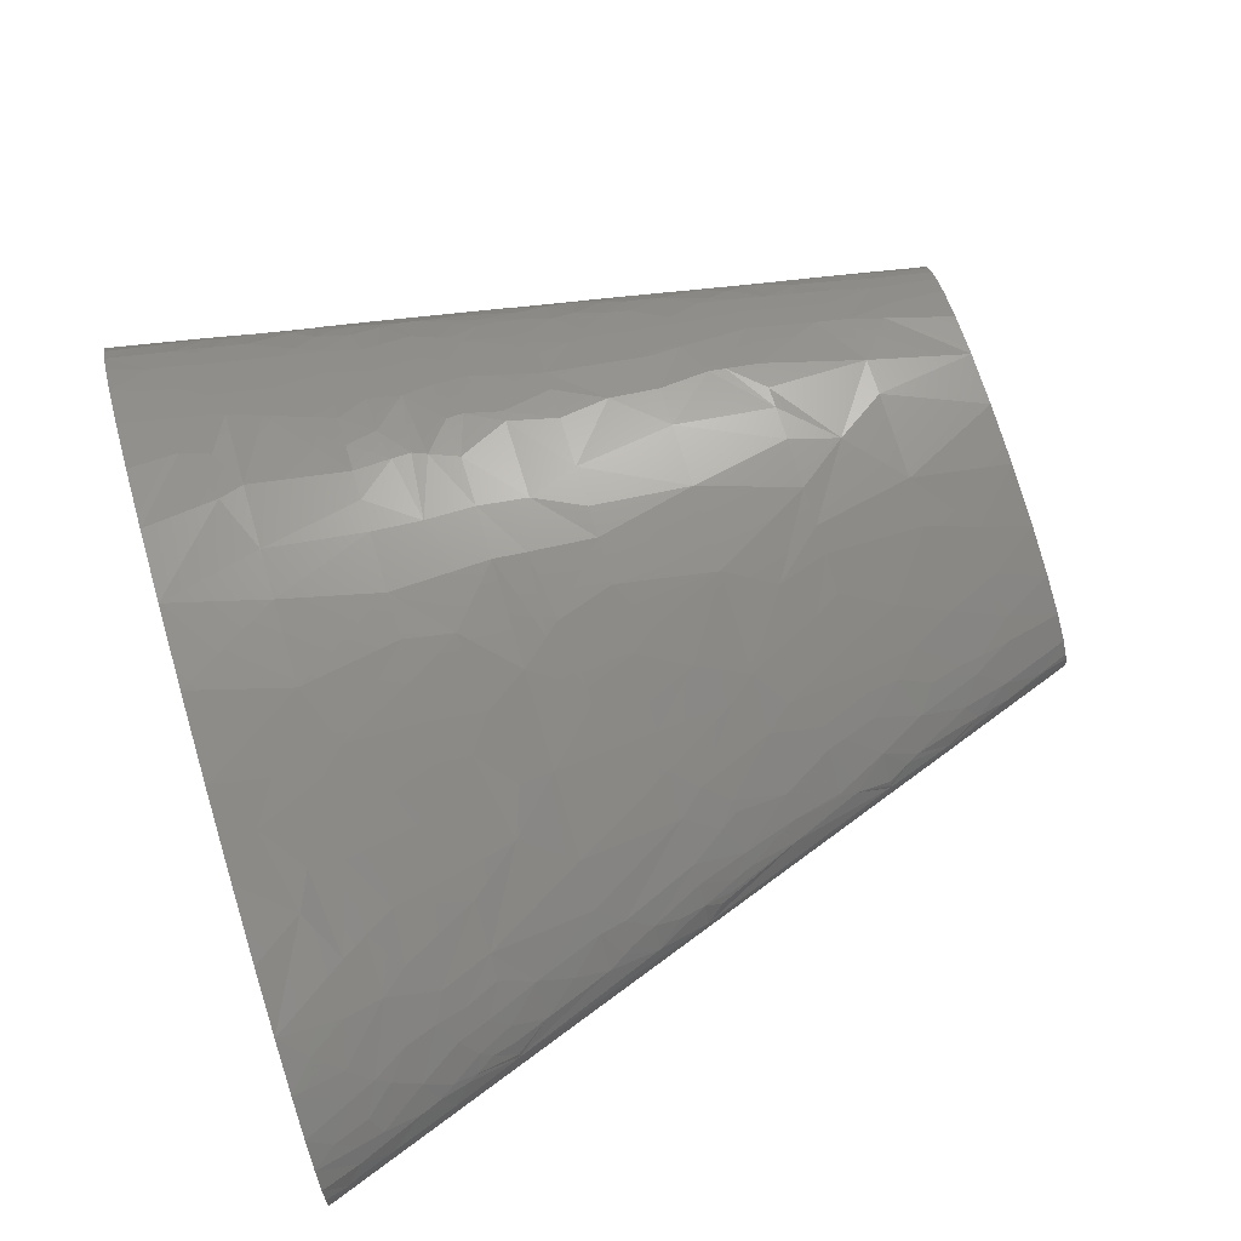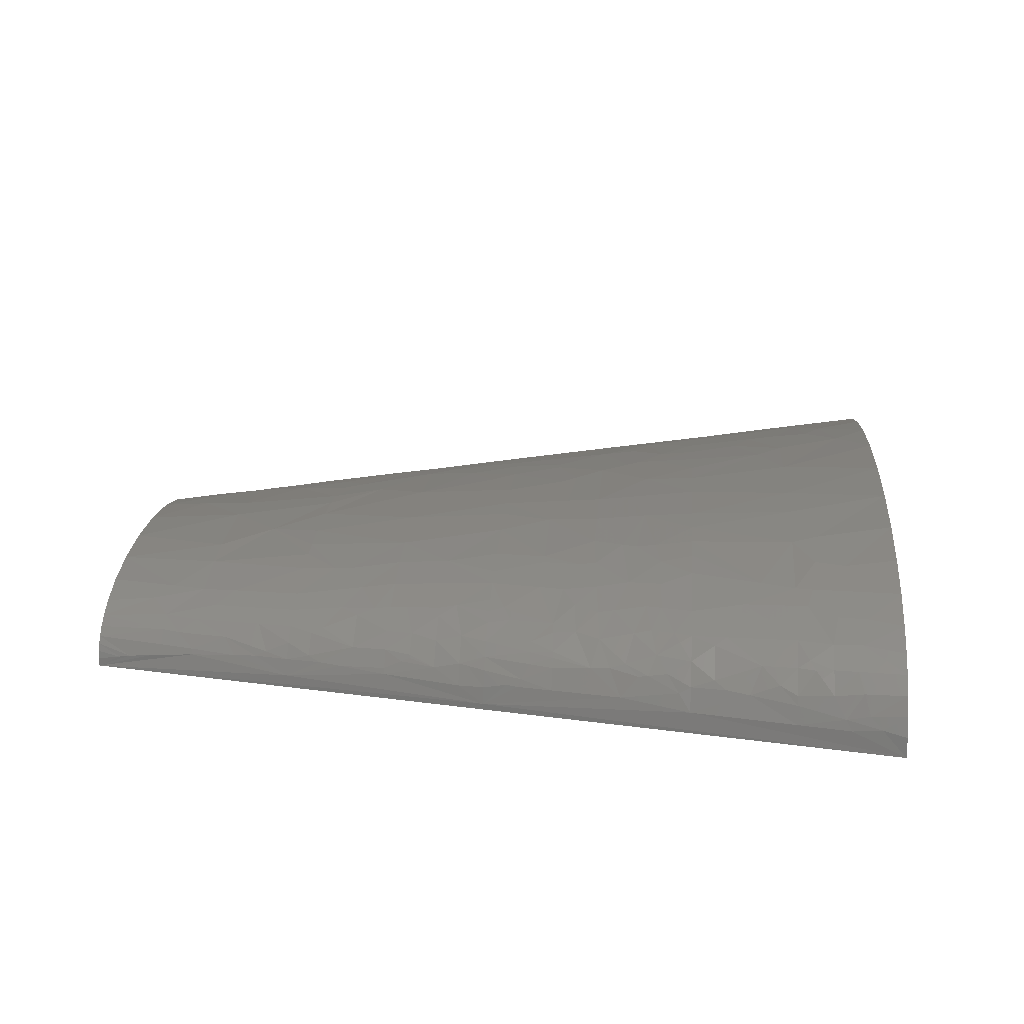
<metadata>
{"format":"stl","ext":"stl","renderer":"f3d","projection":"perspective","resolution":1024,"background":"white","views":[{"elev":73.2,"azim":73.4,"up":"+Z"},{"elev":20.3,"azim":-85.5,"up":"+Z"}]}
</metadata>
<code>
# stl→obj: 410 verts, 774 faces
v 223.7 265.4 25.2
v 223.3 235.9 32.11
v 233.5 235.9 26.26
v 203.2 265.4 35.73
v 210 255.6 34.6
v 200.7 294.9 31.39
v 235.4 255.6 19.17
v 244 235.9 17.89
v 231 265.4 19.77
v 224 294.9 16.15
v 251.8 235.9 6.027
v 208.8 353.9 7.522
v 157.8 372.4 35.01
v 160.5 353.9 36.93
v 173.9 353.9 32.21
v 149.8 353.9 40.04
v 178.5 380.1 25.21
v 163.6 391 29.9
v 143.5 387.2 37.17
v 132.4 353.9 44.18
v 158.5 409.6 28.76
v 129.4 412.8 37.44
v 119.1 383.3 43.34
v 206.6 324.4 21.38
v 184 324.4 33.26
v 201.9 334.2 22.04
v 208.1 324.4 20.33
v 192.4 353.9 23.23
v 180.6 334.2 32.91
v 208 334.2 17.4
v 206.2 353.9 11.68
v 207.7 353.9 9.568
v 208.3 353.9 8.546
v 116.1 442.3 36.8
v 123.5 471.8 31.02
v 95.22 471.8 37.42
v 88.94 442.3 41.69
v 139.3 442.3 30.45
v -62.38 46.69 71.51
v -88.23 49.15 64.71
v -91.03 32.76 65.53
v -68.12 29.49 71.9
v -34.13 44.23 76.66
v -86.12 58.98 64.34
v -38.93 58.98 74.61
v -74.73 136 59.87
v -94.8 135.4 53.26
v -98.92 118 53.59
v -66.32 118 63.83
v -52.54 136.5 65.09
v -73.75 140.3 59.7
v -71.27 155.1 58.92
v -92.76 144.2 53.08
v -116.9 245.7 22.8
v -119.6 235.9 21.59
v -114.4 235.9 27.7
v -124.3 235.9 12.99
v -115.4 250.6 23.38
v -102.3 250.6 35.04
v -103.4 265.4 31.94
v -115 265.4 20.24
v -110.5 285.1 21.29
v -109.7 280.1 23.34
v -111.4 294.9 17.12
v -113 294.9 14.02
v -104.5 294.9 25.75
v -108.5 280.1 24.75
v -97.66 280.1 33.71
v 252.9 36.86 54.77
v 253.5 0 60.1
v 266.9 14.74 53.37
v 224.5 44.23 62.1
v 277.9 29.49 46.43
v 248 58.98 53
v 205.7 76.18 62.55
v 235.7 73.72 54.77
v 212.6 118 55.24
v 215.7 58.98 62.38
v 175.8 58.98 70.63
v 172.3 78.64 69
v 196.3 118 59.43
v -79.35 432.5 22.97
v -86.06 432.5 16.07
v -81.89 422.7 22.56
v -70.36 432.5 28.89
v -66.8 471.8 25.62
v -73.38 471.8 21.09
v -78.07 471.8 16.56
v 241.9 191.7 31.61
v 199.5 235.9 42
v 233.1 176.9 38.93
v 245.1 176.9 33.08
v 247.7 206.4 24.21
v 257.7 186.8 22.17
v 254.8 191.7 23.06
v 244.8 245.7 12.76
v 240.5 252.3 15.17
v 242.8 250.6 13.13
v 214.2 294.9 23.98
v -121.8 250.6 12.46
v -126.3 235.9 3.483
v -84.27 471.8 0
v -168.5 0 0
v -146 118 11.98
v -137.5 157.3 15.79
v -104.7 353.9 7.084
v 307.2 78.64 8.985
v 337.1 0 0
v 168.5 471.8 0
v 292.4 118 10.53
v 195.7 393.2 5.329
v 195.1 393.2 6.608
v -150.1 58.98 26.27
v -152.9 58.98 21.67
v -152.5 39.32 28.08
v -13.17 118 72.56
v -31.43 118 70.36
v -124.5 137.6 36.71
v -133.7 131.1 29.42
v -129.7 118 35.83
v 0.9378 58.98 79.08
v 6.542 118 74.2
v 31.06 58.98 80.63
v 17.29 0 85.37
v 67.65 0 86.21
v 42.93 118 75.5
v -120.6 209.7 26.76
v -123.6 196.6 26.22
v -119.4 196.6 30.61
v 81.87 58.98 80.3
v 120.8 0 83.63
v 70.17 118 75.17
v -115.3 209.7 31.87
v -116.4 196.6 33.22
v -106.9 235.9 34.07
v -109.7 209.7 36.12
v 316 39.32 18.23
v 311.1 39.32 23.53
v 314.5 26.21 25.01
v -12.18 294.9 56.82
v 12.89 353.9 53.46
v -7.439 353.9 52.03
v -91.82 412.8 12.8
v 26.21 294.9 59.21
v 42.68 353.9 53.88
v 22.88 235.9 64.44
v 41.79 235.9 64.73
v -1.694 235.9 63.07
v 69.51 235.9 64.07
v -90.08 412.8 15.7
v 207.1 176.9 48.47
v 174.1 235.9 49.52
v 289.1 104.8 21.38
v 277.5 118 27.1
v 286.7 98.29 25.67
v 240.5 118 46.21
v 77.25 294.9 57.94
v -22.88 412.8 44.84
v -37.01 353.9 47.83
v -20.55 353.9 50.52
v 263.4 176.9 20.32
v 262.7 157.3 26.94
v -0.3484 412.8 47.38
v -10.72 471.8 41.12
v 21.9 471.8 43.12
v 52.31 412.8 48.04
v 65.68 353.9 52.97
v 82.33 353.9 51.67
v 58.7 471.8 41.95
v 80.68 412.8 45.83
v 199.6 367 13.8
v 196.2 373.5 14.81
v 167.8 445.6 15.98
v 158.3 471.8 15.67
v 144.6 471.8 23.43
v -164.4 13.11 14.01
v -167.4 0 11.53
v -163.6 0 22.13
v -160.8 19.66 20.33
v -157.2 0 31.81
v -162.8 19.66 15.2
v -162.1 29.49 11.7
v -159.6 32.76 17.48
v -156.7 58.98 11.83
v -142.3 39.32 39.02
v -144.4 26.21 39.55
v -145.4 45.87 34.9
v -141.4 49.15 38.06
v -114.5 19.66 58.37
v -121 0 57.81
v -96.73 0 67.12
v -136.1 52.42 41.78
v -128.9 39.32 48.6
v -124.4 58.98 48.55
v -145.3 68.81 30.03
v -139.2 58.98 38.23
v -138.1 65.53 37.96
v -136 78.64 37.43
v -146.5 85.19 24.11
v -143.3 98.29 25.23
v -101.5 52.42 59.89
v -65.74 0 75.21
v -27.63 0 81.51
v -139.2 104.8 29
v -120.6 85.19 47.17
v -139.9 118 24.7
v -140.9 124.5 21.19
v -137.9 122.3 26.32
v -118.7 98.29 46.48
v -122.8 104.8 43.04
v -96.66 88.46 57.75
v -79.4 78.64 64.29
v -48.18 118 67.65
v -133.1 142 27.64
v -97.48 98.29 56.36
v -115.9 118 45.44
v -132.7 147.4 26.76
v -119 124.5 42.6
v -113.1 127.8 45.65
v -126.7 155.1 31.68
v -127.4 163.8 29.14
v -112.4 170.4 40.21
v -126.2 174.7 28.15
v -130.5 196.6 15.42
v -126.9 216.2 15.22
v -125.3 214.1 19.23
v -125.5 222.8 15.65
v -125.1 227.2 14.76
v -73.77 193.3 54.35
v -87.69 185.7 50.42
v -73.37 173.7 56.47
v 196.4 29.49 70.3
v 173.2 0 77.64
v 216.4 0 69.73
v -95.02 222.8 42.92
v -87.52 235.9 44.79
v -95.61 235.9 40.97
v 7.64 147.4 71.64
v -70.51 207.5 53.88
v -52.34 235.9 55.75
v -64.13 235.9 52.83
v -85.37 227.2 46.69
v -78.5 235.9 48.33
v -88.74 222.8 45.79
v 131.7 58.98 76.68
v 175.2 39.32 72.96
v -45.81 206.4 59.88
v -33.07 235.9 59.39
v 149.6 88.46 71.41
v 139.7 118 69.59
v 116.7 118 72.2
v 165.1 118 65.75
v -39.23 206.4 61.08
v 40.27 157.3 71.9
v -81.05 255.6 45.21
v -101.3 314.5 25.08
v -95 294.9 33.28
v 74.37 147.4 72.25
v 93.48 118 74.06
v -82.16 265.4 43.65
v -88.15 265.4 40.99
v -107.4 321.1 15.62
v 38.96 176.9 70.1
v 102.8 176.9 67.56
v 9.635 206.4 66.49
v -24.16 176.9 66.01
v -104.5 334.2 16.33
v 292.4 28.4 39.61
v 283.2 0 49.5
v 305.4 0 38.64
v 310.9 13.11 31.83
v 320.8 0 28.05
v 40.01 196.6 68.32
v -60.59 275.2 49.89
v -101.5 340.8 18.97
v 285.9 42.59 40.03
v -101.1 353.9 15.92
v -94.71 353.9 23.72
v -38.08 265.4 55.84
v 274.2 62.25 41.89
v 289.1 50.24 36.63
v 293.7 65.53 29.81
v -91.18 340.8 28.93
v -88.95 334.2 31.45
v -96.79 367 18.54
v -97.39 373.5 15.89
v -87.5 393.2 22.98
v 252.2 88.46 46.67
v 267.6 80.82 41.42
v -85.94 353.9 30.53
v -75.07 353.9 36.38
v 331.1 13.11 8.038
v 330.4 0 18.06
v 334.8 0 10.62
v 336.5 0 5.321
v -95.57 386.6 14.83
v 328.3 19.66 9.365
v 188.7 147.4 57.44
v 159.2 176.9 60.01
v 161.3 157.3 61.91
v -82.48 373.5 29.89
v 321.2 39.32 9.242
v -39.89 324.4 50.02
v 307.3 61.16 19.08
v 130 206.4 61.42
v 136.4 235.9 57.21
v 109.4 235.9 60.91
v 120.9 206.4 62.62
v 152.7 235.9 54.29
v -38.92 334.2 49.3
v -62.09 353.9 41.42
v -60.17 314.5 46.07
v 302.9 72.08 19.47
v 271.9 108.1 33.33
v 297.7 80.82 21.6
v 157.1 196.6 58.09
v -70.14 383.3 35.09
v -83.93 412.8 22.55
v -75.67 412.8 28.52
v -88.42 439 9.689
v 298.6 88.46 17.52
v -86.58 452.2 8.193
v -80.79 471.8 12.84
v 295.5 93.93 18.83
v 291.1 118 12.83
v -85.76 458.7 6.974
v -83.94 471.8 4.571
v -82.76 471.8 8.85
v 259.7 137.6 33.66
v 254.4 118 40.43
v -55.4 393.2 39.48
v 285.5 118 20.05
v -52.17 412.8 38.45
v 123.7 265.4 55.91
v 135.6 294.9 50.61
v 278.1 137.6 20.17
v -56.81 442.3 33.8
v -56.14 471.8 30.78
v -36.89 471.8 36.71
v -46.89 432.5 38
v 92.52 324.4 53.65
v 19.97 383.3 51.07
v 196.7 265.4 38.27
v 259 206.4 12.97
v 168.3 294.9 43.07
v 172.1 324.4 37.6
v 105.4 353.9 48.94
v 179.6 406.3 18.36
v 156.1 422.7 27.45
v 164.6 417.2 24.61
v 172.6 432.5 16.11
v 152.4 439 26.08
v 188.6 399.7 12.65
v 185.2 412.8 11.01
v 180 432.5 8.28
v 168.4 471.8 1.655
v 168.1 471.8 3.309
v 172 452.2 9.55
v 164.6 471.8 9.809
v 170.3 458.7 8.587
v 166.7 471.8 6.721
v -153.9 22.94 30.47
v -148.6 0 40.6
v -131 22.94 49.62
v -138 0 48.53
v -130.3 28.4 49.28
v -111.4 36.04 57.78
v -110 140.9 45.63
v -110.9 150.7 43.82
v -93.98 162.7 50.51
v -106.6 184.2 41.77
v -94.5 172 49.23
v 149.4 19.66 78.75
v -92.23 176.6 49.65
v -103.7 191.1 42.49
v -105.9 197.3 40.4
v -99.88 197.7 43.64
v -33.08 140.2 68.11
v -33.84 151.3 66.98
v -30.57 159.8 66.69
v -49.7 175.3 62.03
v 117.1 73.72 76.61
v -50.34 185.1 60.98
v 6.915 176.9 68.96
v -79.78 285.1 42.38
v -58.82 294.9 48.42
v 118.8 140.9 69.66
v -78.6 294.9 41.75
v 140.3 137.6 67.41
v 119.6 152.4 68.4
v -78.77 304.7 40.54
v 114 160.5 68.15
v -82.64 314.5 37.59
v -72.58 301.4 43.36
v 303.2 33.86 31.67
v 88.5 193.3 67.07
v -76.17 324.4 39.37
v 81.49 201.5 66.73
v 322.6 22.94 17.29
v -36.44 294.9 53.41
v 263.2 98.29 40.09
v 278.7 89.56 33.64
v -79.85 388.3 29.42
v 97.91 250.6 60.6
v -66.56 403 34.34
v 147.9 280.1 49.93
v 186.5 250.6 44.01
v 113.9 339.1 49.29
v 247.4 221.2 19.87
v 155.7 309.6 44.42
f 1 2 3
f 1 4 5
f 1 6 4
f 7 1 3
f 7 3 8
f 9 1 7
f 10 11 12
f 13 14 15
f 13 16 14
f 13 15 17
f 13 17 18
f 19 13 18
f 19 20 16
f 19 21 22
f 19 23 20
f 19 22 23
f 19 16 13
f 19 18 21
f 24 25 6
f 26 24 27
f 26 25 24
f 26 28 29
f 26 29 25
f 30 28 26
f 30 27 10
f 30 26 27
f 30 31 28
f 30 32 31
f 30 33 32
f 30 12 33
f 30 10 12
f 34 35 36
f 34 37 22
f 34 38 35
f 34 22 38
f 34 36 37
f 39 40 41
f 39 41 42
f 39 42 43
f 39 44 40
f 39 45 44
f 39 43 45
f 46 47 48
f 46 48 49
f 46 49 50
f 51 52 53
f 51 47 46
f 51 50 52
f 51 46 50
f 51 53 47
f 54 55 56
f 54 57 55
f 58 59 60
f 58 56 59
f 58 54 56
f 61 58 60
f 62 61 63
f 62 64 65
f 62 65 61
f 62 66 64
f 67 61 60
f 67 63 61
f 67 62 63
f 67 66 62
f 67 60 68
f 67 68 66
f 69 70 71
f 69 72 70
f 69 73 74
f 69 74 72
f 69 71 73
f 75 76 77
f 75 78 76
f 75 79 78
f 75 80 79
f 75 77 81
f 75 81 80
f 82 83 84
f 82 85 86
f 82 87 88
f 82 86 87
f 82 84 85
f 82 88 83
f 89 90 91
f 89 91 92
f 89 93 2
f 89 92 94
f 89 2 90
f 89 94 95
f 89 95 93
f 96 8 11
f 97 8 96
f 97 7 8
f 97 9 7
f 97 10 9
f 98 10 97
f 98 97 96
f 98 96 11
f 98 11 10
f 99 27 24
f 99 6 1
f 99 24 6
f 99 10 27
f 99 1 9
f 99 9 10
f 100 54 58
f 100 57 54
f 100 58 61
f 100 65 101
f 100 61 65
f 100 101 57
f 101 102 103
f 104 101 103
f 105 101 104
f 106 102 101
f 11 107 108
f 11 108 109
f 11 110 107
f 111 11 109
f 111 12 11
f 111 112 12
f 113 114 115
f 45 116 117
f 118 119 120
f 121 116 45
f 121 122 116
f 123 121 124
f 123 124 125
f 123 122 121
f 123 126 122
f 127 128 129
f 130 125 131
f 130 123 125
f 130 126 123
f 130 132 126
f 133 127 129
f 133 129 134
f 133 56 127
f 133 135 56
f 136 133 134
f 136 135 133
f 65 106 101
f 137 138 139
f 140 141 142
f 143 102 106
f 144 141 140
f 144 145 141
f 144 146 147
f 144 148 146
f 144 147 149
f 144 140 148
f 83 143 150
f 151 90 152
f 153 154 155
f 91 151 156
f 91 90 151
f 157 145 144
f 157 144 149
f 158 159 160
f 161 92 162
f 163 164 158
f 163 165 164
f 166 167 168
f 166 169 165
f 166 165 163
f 170 166 168
f 171 28 31
f 171 31 32
f 171 32 33
f 171 33 12
f 171 12 112
f 172 28 171
f 172 171 112
f 173 174 175
f 176 103 177
f 176 177 178
f 179 178 180
f 179 181 176
f 179 176 178
f 182 103 176
f 182 176 181
f 183 181 179
f 183 115 114
f 183 182 181
f 184 104 103
f 184 103 182
f 184 183 114
f 184 182 183
f 185 115 186
f 187 113 115
f 187 115 185
f 188 187 185
f 188 113 187
f 189 190 191
f 192 185 193
f 192 193 194
f 192 188 185
f 195 114 113
f 196 188 192
f 196 192 194
f 196 195 113
f 196 113 188
f 197 198 195
f 197 195 196
f 197 196 194
f 197 194 198
f 199 195 198
f 199 114 195
f 199 184 114
f 199 104 184
f 41 189 191
f 200 104 199
f 200 199 198
f 201 194 193
f 42 191 202
f 42 202 203
f 42 41 191
f 204 200 198
f 205 198 194
f 206 104 200
f 206 204 120
f 206 200 204
f 207 104 206
f 207 105 104
f 44 201 40
f 208 207 206
f 208 120 119
f 208 206 120
f 208 119 207
f 209 198 205
f 210 198 209
f 210 204 198
f 210 120 204
f 211 194 201
f 211 201 44
f 211 209 205
f 211 205 194
f 212 213 49
f 212 44 45
f 212 45 117
f 212 211 44
f 212 117 213
f 214 119 118
f 214 207 119
f 214 105 207
f 215 212 49
f 215 48 209
f 215 49 48
f 215 209 211
f 215 211 212
f 216 210 209
f 216 209 48
f 216 120 210
f 217 105 214
f 218 118 120
f 218 120 216
f 219 216 48
f 219 118 218
f 219 218 216
f 220 214 118
f 220 217 214
f 221 220 222
f 221 105 217
f 221 217 220
f 223 134 129
f 223 129 128
f 223 221 222
f 223 105 221
f 47 219 48
f 224 101 105
f 224 223 128
f 224 105 223
f 225 101 224
f 226 128 127
f 226 127 56
f 226 56 55
f 226 224 128
f 226 225 224
f 227 225 226
f 227 101 225
f 227 226 55
f 228 227 55
f 228 101 227
f 228 55 57
f 228 57 101
f 229 230 231
f 232 233 234
f 232 234 70
f 235 135 136
f 235 236 237
f 235 237 135
f 238 122 126
f 238 116 122
f 239 240 241
f 242 241 243
f 242 243 236
f 242 239 241
f 242 235 244
f 242 244 239
f 242 236 235
f 79 245 246
f 247 240 239
f 247 239 229
f 247 248 240
f 249 250 251
f 249 252 250
f 253 148 248
f 253 248 247
f 80 245 79
f 80 249 245
f 80 252 249
f 80 81 252
f 254 238 126
f 255 243 241
f 255 236 243
f 255 237 236
f 66 256 64
f 66 257 256
f 258 132 259
f 258 126 132
f 258 254 126
f 260 261 255
f 262 106 65
f 262 64 256
f 262 65 64
f 263 258 264
f 263 254 258
f 265 148 253
f 265 253 266
f 265 147 146
f 265 146 148
f 267 106 262
f 267 262 256
f 268 269 270
f 268 73 269
f 271 270 272
f 271 272 139
f 271 268 270
f 273 147 265
f 274 255 241
f 274 260 255
f 275 267 256
f 276 74 73
f 276 73 268
f 277 267 275
f 277 106 267
f 277 275 278
f 279 241 240
f 279 248 148
f 279 240 248
f 279 274 241
f 279 148 140
f 280 74 276
f 281 282 280
f 281 280 276
f 281 138 282
f 283 275 256
f 283 256 284
f 283 278 275
f 285 277 278
f 286 106 277
f 286 285 287
f 286 277 285
f 288 156 77
f 289 74 280
f 289 280 282
f 289 288 74
f 290 283 284
f 290 278 283
f 290 284 291
f 292 293 294
f 292 294 295
f 292 295 108
f 296 106 286
f 296 286 287
f 296 143 106
f 296 150 143
f 296 287 150
f 297 292 108
f 298 77 156
f 298 156 151
f 298 81 77
f 298 252 81
f 299 298 151
f 299 300 298
f 301 285 278
f 301 287 285
f 301 290 291
f 301 278 290
f 302 108 107
f 302 297 108
f 303 140 142
f 304 137 302
f 304 302 107
f 304 138 137
f 304 282 138
f 305 306 307
f 305 307 308
f 305 264 299
f 305 309 306
f 305 308 264
f 310 159 311
f 310 160 159
f 310 311 312
f 310 142 160
f 310 312 303
f 310 303 142
f 313 304 107
f 313 282 304
f 314 155 154
f 315 282 313
f 316 152 309
f 316 151 152
f 316 299 151
f 316 309 305
f 316 305 299
f 317 291 311
f 317 301 291
f 318 287 319
f 318 150 287
f 320 143 83
f 320 102 143
f 321 107 110
f 321 313 107
f 321 315 313
f 84 318 319
f 84 83 150
f 84 150 318
f 322 88 323
f 322 83 88
f 322 320 83
f 322 102 320
f 324 315 321
f 324 153 155
f 324 321 110
f 324 110 325
f 324 325 153
f 324 155 315
f 326 102 322
f 326 327 102
f 326 328 327
f 326 323 328
f 326 322 323
f 329 156 330
f 329 91 156
f 329 92 91
f 329 162 92
f 329 330 314
f 329 314 154
f 331 311 159
f 331 317 311
f 331 159 158
f 332 154 153
f 332 153 325
f 333 331 158
f 334 307 306
f 334 335 157
f 334 306 309
f 336 162 329
f 336 329 154
f 336 154 332
f 336 161 162
f 336 332 325
f 336 325 110
f 336 110 161
f 337 338 86
f 337 339 338
f 340 333 158
f 340 158 164
f 340 164 339
f 340 339 337
f 340 337 333
f 341 167 145
f 341 168 167
f 341 145 157
f 341 157 335
f 342 145 167
f 342 142 141
f 342 141 145
f 342 158 160
f 342 167 166
f 342 163 158
f 342 166 163
f 342 160 142
f 5 90 2
f 4 343 5
f 344 161 110
f 344 110 11
f 344 11 8
f 6 343 4
f 6 345 343
f 346 345 6
f 346 14 16
f 25 346 6
f 23 170 168
f 23 168 347
f 23 347 20
f 23 22 170
f 29 14 346
f 29 15 14
f 29 28 15
f 29 346 25
f 37 36 169
f 37 169 166
f 37 166 170
f 37 170 22
f 17 172 348
f 17 15 28
f 17 28 172
f 349 22 21
f 38 175 35
f 38 22 349
f 350 349 21
f 350 348 351
f 350 18 17
f 350 17 348
f 350 21 18
f 352 173 175
f 352 175 38
f 352 351 173
f 352 349 350
f 352 38 349
f 352 350 351
f 353 172 112
f 353 348 172
f 354 348 353
f 354 351 348
f 354 112 111
f 354 353 112
f 355 351 354
f 355 356 357
f 355 109 356
f 355 111 109
f 355 354 111
f 358 359 174
f 358 174 173
f 358 173 351
f 358 351 355
f 360 355 357
f 360 358 355
f 360 361 359
f 360 357 361
f 360 359 358
f 362 180 363
f 362 363 186
f 362 179 180
f 362 115 183
f 362 183 179
f 362 186 115
f 364 363 365
f 364 365 190
f 364 186 363
f 364 190 189
f 366 186 364
f 366 364 189
f 366 193 185
f 366 185 186
f 367 41 40
f 367 366 189
f 367 193 366
f 367 40 201
f 367 189 41
f 367 201 193
f 43 124 121
f 43 121 45
f 43 203 124
f 43 42 203
f 368 118 219
f 368 219 47
f 368 47 53
f 369 368 53
f 369 222 220
f 369 220 118
f 369 118 368
f 370 53 52
f 370 222 369
f 370 369 53
f 370 52 231
f 371 134 223
f 371 223 222
f 372 371 222
f 372 222 370
f 372 370 231
f 50 49 213
f 373 233 232
f 373 131 233
f 373 246 245
f 373 232 246
f 373 245 130
f 373 130 131
f 374 230 371
f 374 231 230
f 374 371 372
f 374 372 231
f 375 371 230
f 376 371 375
f 376 134 371
f 376 136 134
f 377 375 230
f 377 229 239
f 377 244 235
f 377 239 244
f 377 230 229
f 377 376 375
f 377 136 376
f 377 235 136
f 378 117 116
f 378 50 213
f 378 116 238
f 378 213 117
f 379 52 50
f 379 50 378
f 379 378 238
f 380 52 379
f 380 379 238
f 381 52 380
f 381 380 266
f 381 231 52
f 382 245 249
f 382 249 251
f 382 130 245
f 382 132 130
f 382 259 132
f 382 251 259
f 383 229 231
f 383 253 247
f 383 266 253
f 383 381 266
f 383 247 229
f 383 231 381
f 59 255 261
f 59 56 135
f 59 237 255
f 59 135 237
f 60 59 261
f 71 70 269
f 71 269 73
f 72 74 78
f 72 232 70
f 72 246 232
f 72 78 79
f 72 79 246
f 384 238 254
f 384 254 263
f 384 265 266
f 384 380 238
f 384 266 380
f 384 263 273
f 384 273 265
f 68 60 261
f 68 257 66
f 385 261 260
f 385 274 386
f 385 68 261
f 385 257 68
f 385 260 274
f 387 258 259
f 387 259 251
f 387 251 250
f 76 78 74
f 76 288 77
f 76 74 288
f 388 385 386
f 388 257 385
f 389 387 250
f 389 298 300
f 389 252 298
f 389 250 252
f 390 387 389
f 390 389 300
f 390 258 387
f 391 257 388
f 392 258 390
f 392 264 258
f 392 300 299
f 392 299 264
f 392 390 300
f 393 257 391
f 393 256 257
f 393 284 256
f 394 388 386
f 394 391 388
f 394 312 391
f 394 386 312
f 395 281 276
f 395 276 268
f 395 138 281
f 395 139 138
f 395 271 139
f 395 268 271
f 396 263 264
f 396 264 308
f 396 273 263
f 397 311 291
f 397 391 312
f 397 393 391
f 397 312 311
f 397 284 393
f 397 291 284
f 398 308 307
f 398 396 308
f 398 273 396
f 398 307 149
f 398 149 147
f 398 147 273
f 399 272 293
f 399 139 272
f 399 302 137
f 399 292 297
f 399 297 302
f 399 293 292
f 399 137 139
f 400 279 140
f 400 274 279
f 400 386 274
f 400 312 386
f 400 140 303
f 400 303 312
f 401 330 156
f 401 156 288
f 401 314 330
f 401 288 289
f 402 289 282
f 402 314 401
f 402 401 289
f 402 315 155
f 402 155 314
f 402 282 315
f 403 287 301
f 403 319 287
f 403 301 317
f 404 157 149
f 404 307 334
f 404 334 157
f 404 149 307
f 405 331 333
f 405 317 331
f 405 319 403
f 405 403 317
f 85 405 333
f 85 337 86
f 85 319 405
f 85 84 319
f 85 333 337
f 406 309 152
f 406 335 334
f 406 334 309
f 406 345 335
f 407 406 152
f 407 5 343
f 407 90 5
f 407 345 406
f 407 343 345
f 407 152 90
f 94 92 161
f 94 161 344
f 95 94 344
f 93 3 2
f 93 95 344
f 408 347 168
f 408 168 341
f 408 341 335
f 408 20 347
f 409 8 3
f 409 344 8
f 409 3 93
f 409 93 344
f 410 335 345
f 410 346 16
f 410 345 346
f 410 16 20
f 410 408 335
f 410 20 408
f 1 5 2

</code>
